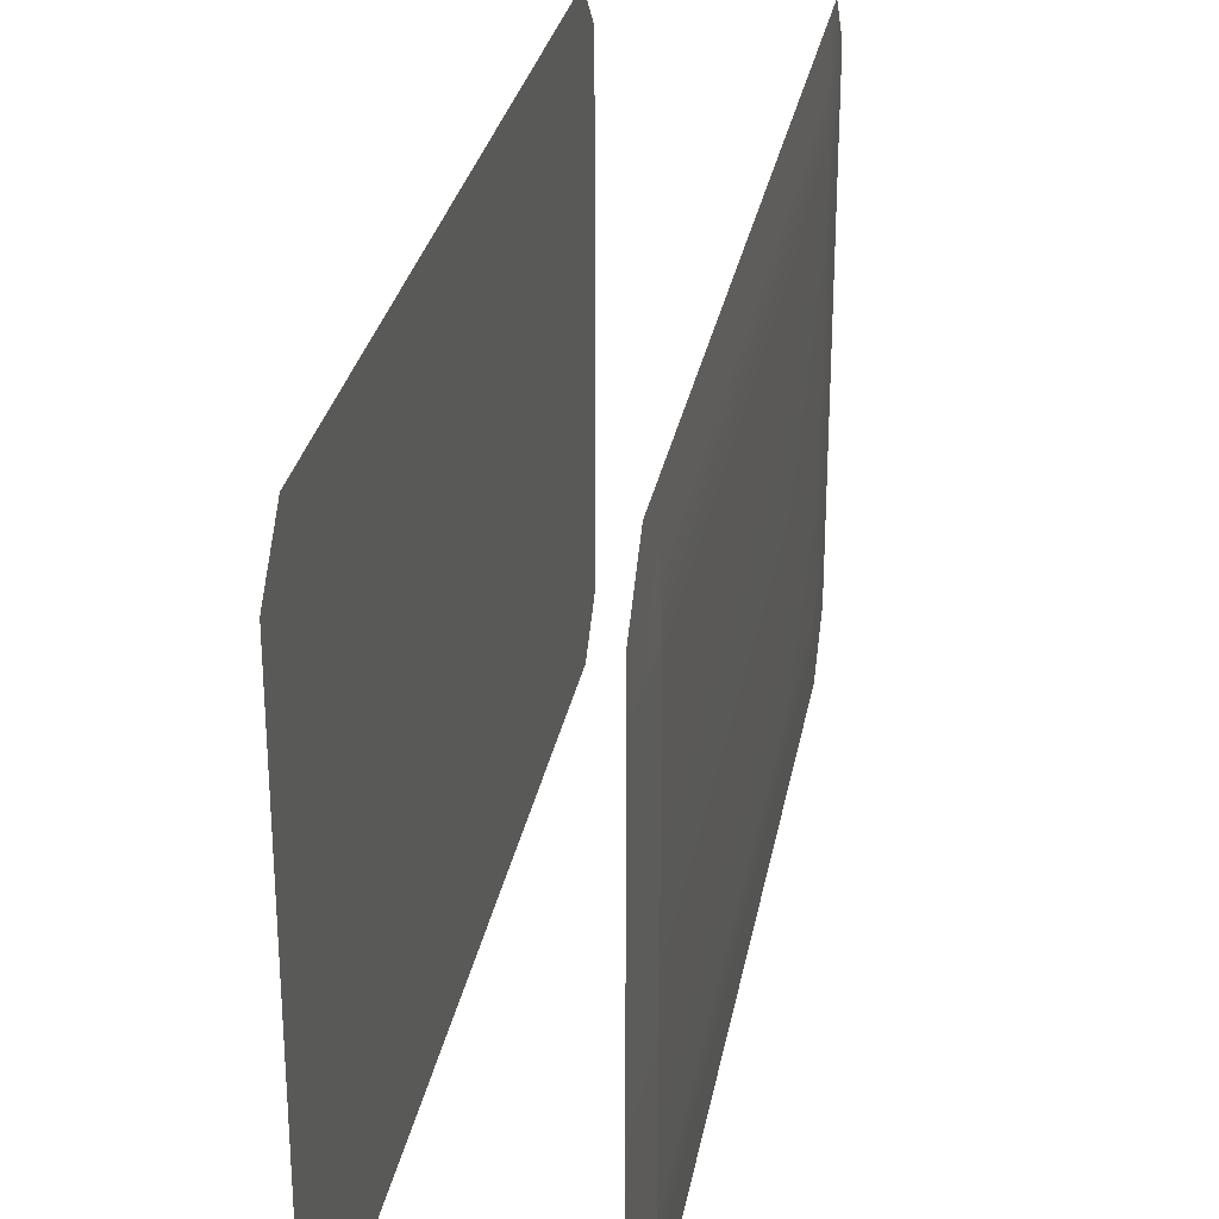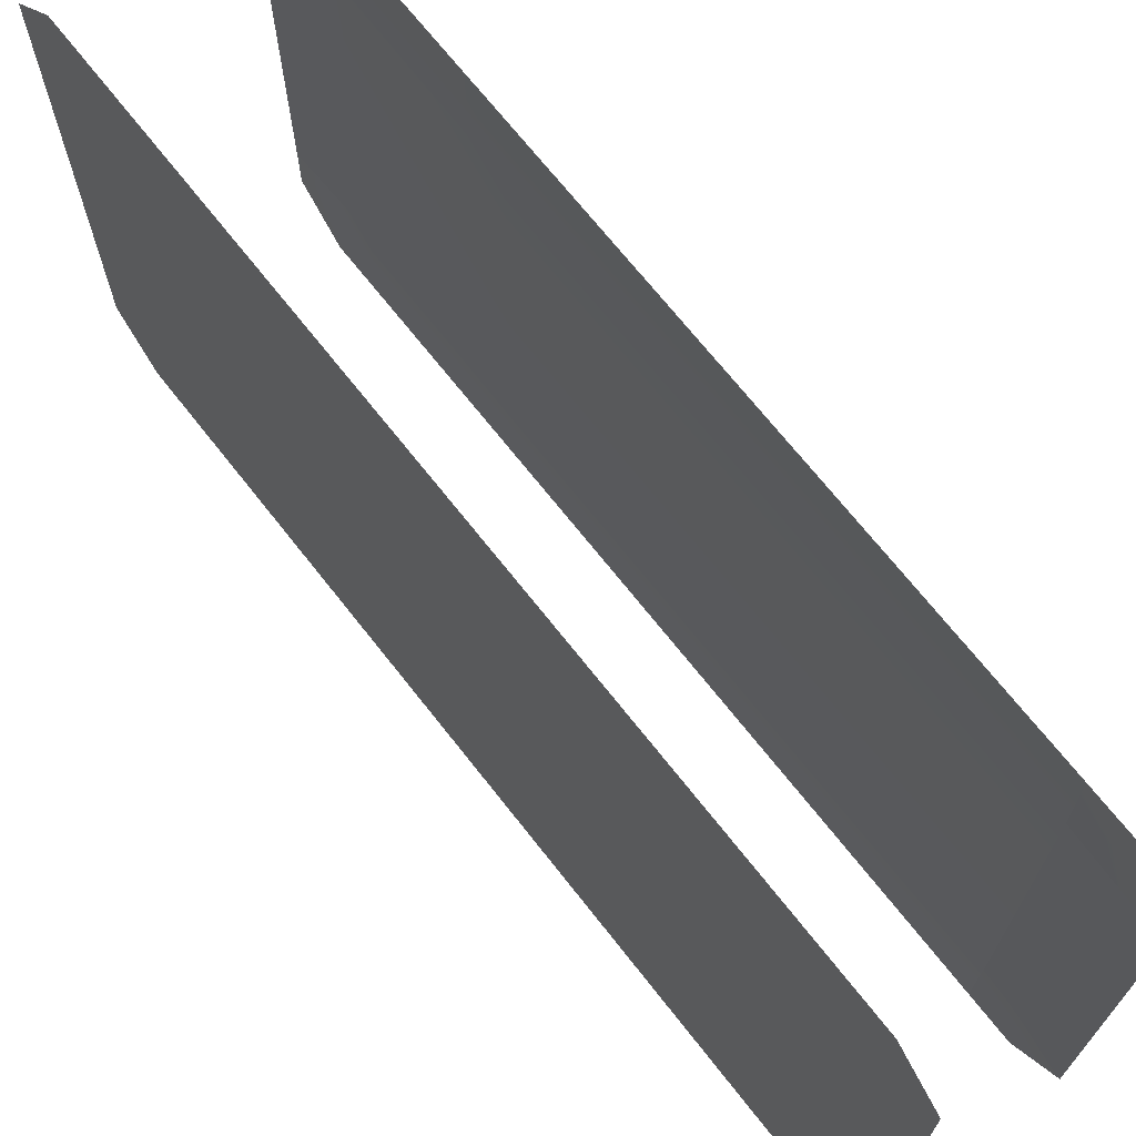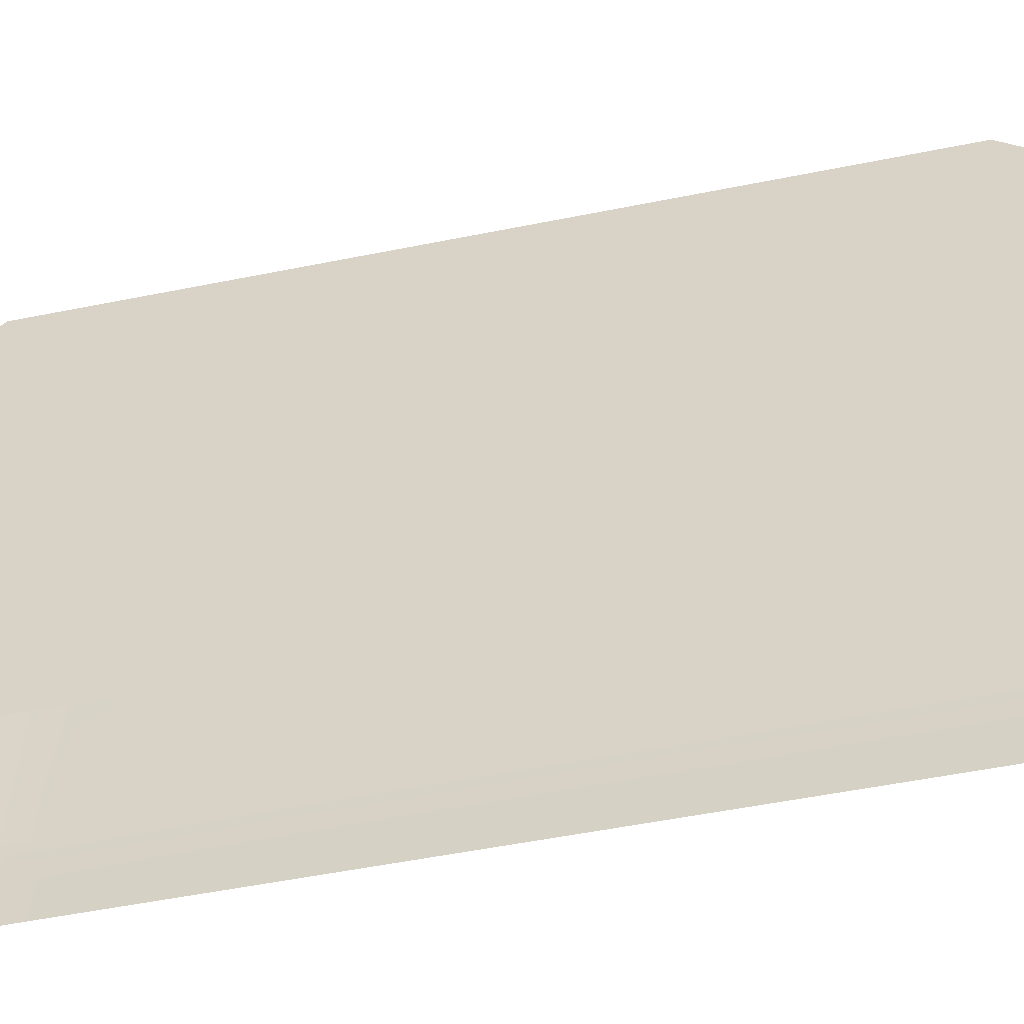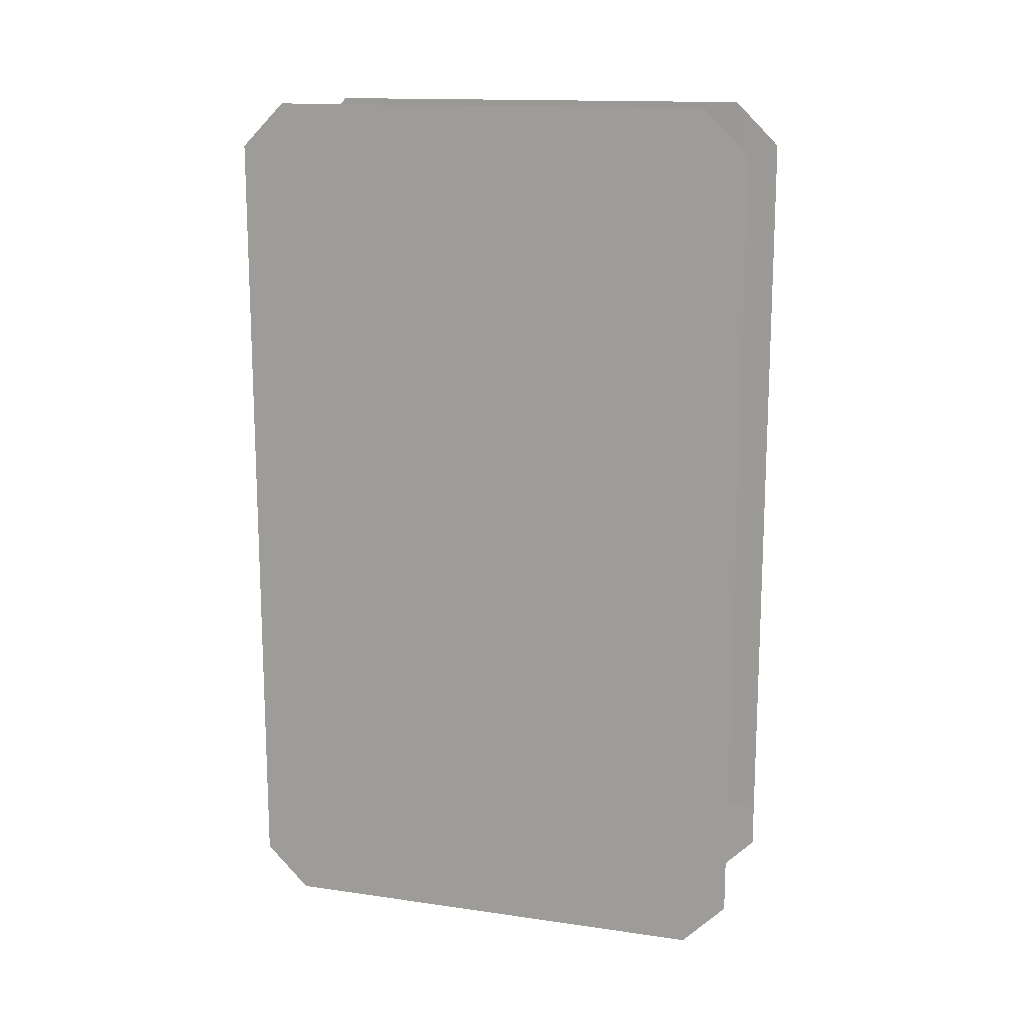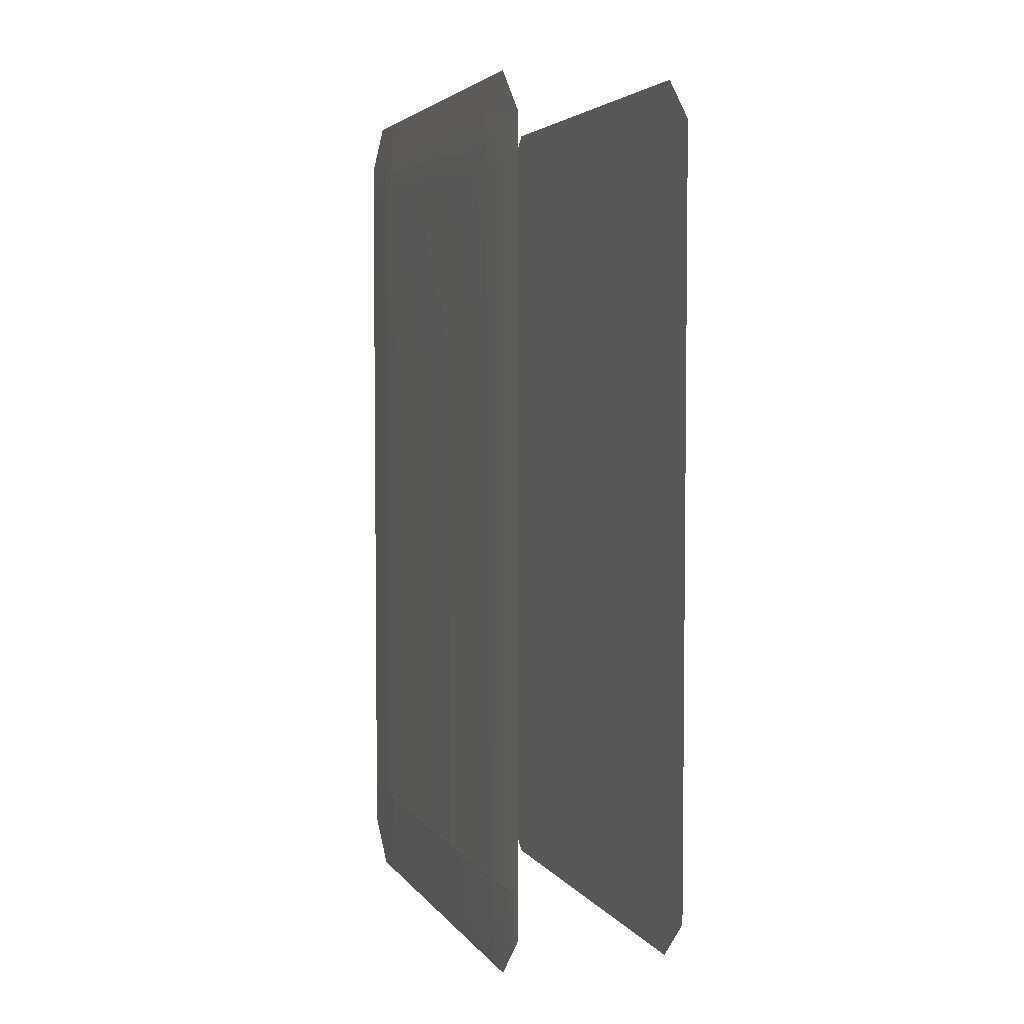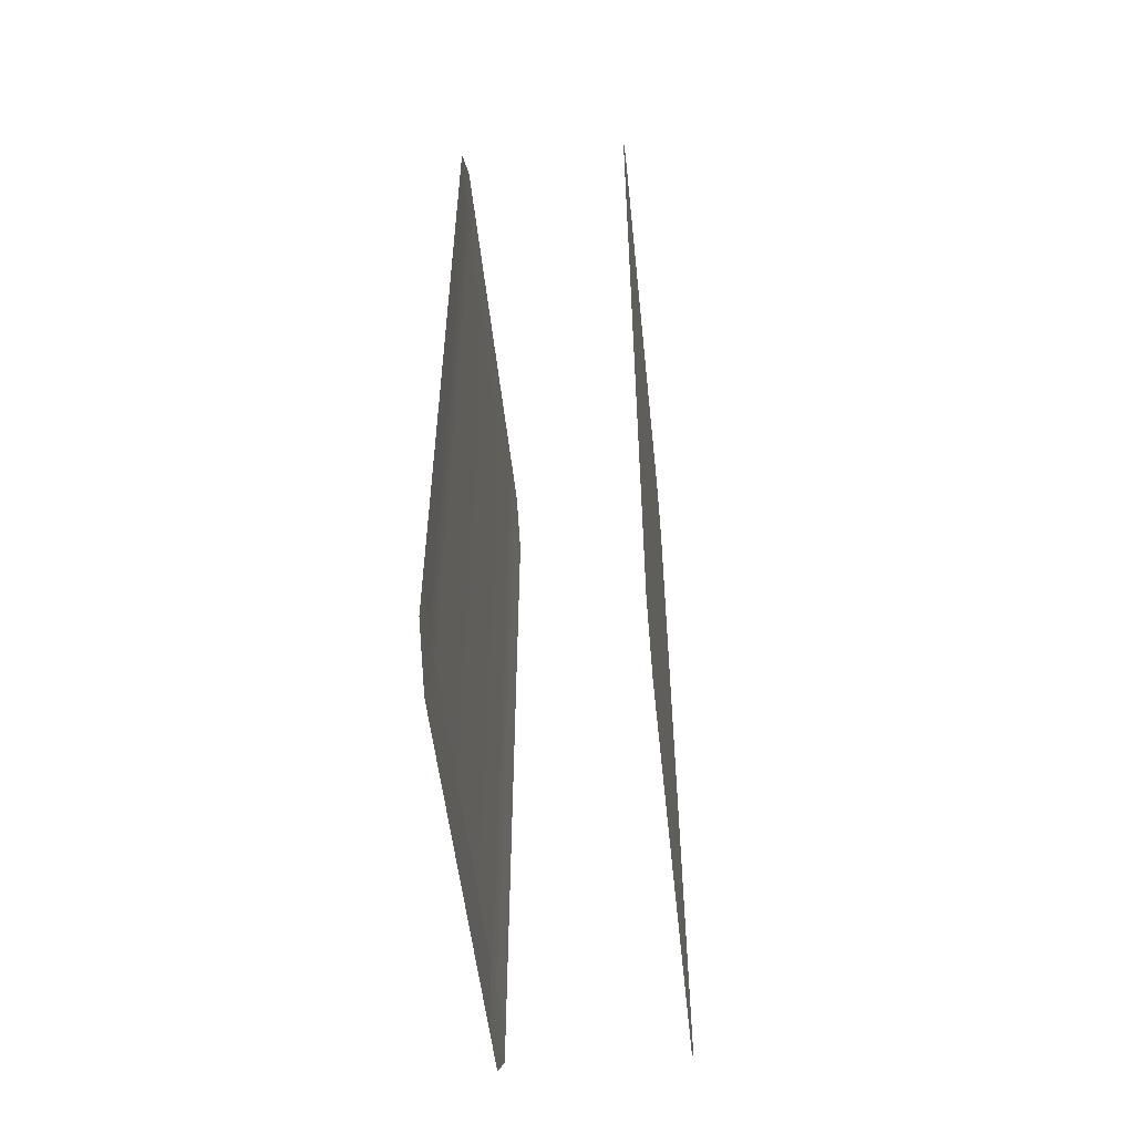
<metadata>
{"format":"obj","ext":"obj","renderer":"f3d","projection":"perspective","resolution":1024,"background":"white","views":[{"elev":28.3,"azim":-170.0,"up":"+Y"},{"elev":69.6,"azim":141.9,"up":"+Y"},{"elev":-55.8,"azim":101.8,"up":"+Y"},{"elev":14.6,"azim":107.2,"up":"+Z"},{"elev":4.1,"azim":-19.0,"up":"+Z"},{"elev":-52.7,"azim":6.0,"up":"+Z"}]}
</metadata>
<code>
g default
v -11.5 0.4996 1
v -11.5 0.4996 1.985
v -11.5 0.4996 2.236
v -11.5 0.7477 2.484
v -11.5 0.9959 2.484
v -11.5 1.964 2.484
v -11.5 3 2.484
v -11.5 3.249 2.484
v -11.5 3.499 2.235
v -11.5 3.499 1.985
v -11.5 3.499 1
v -11.5 3.499 0
v -11.5 3.499 -1
v -11.5 3.499 -2
v -11.5 3.499 -2.249
v -11.5 3.25 -2.498
v -11.5 3 -2.498
v -11.5 1.964 -2.498
v -11.5 0.9959 -2.498
v -11.5 0.7477 -2.498
v -11.5 0.4996 -2.25
v -11.5 0.4996 -2
v -11.5 0.4996 -1
v -11.5 0.4996 0
v -10.51 0.4996 1.985
v -10.51 0.4996 1
v -10.51 0.4996 2.236
v -10.51 0.7477 2.484
v -10.51 0.9959 2.484
v -10.51 1.964 2.484
v -10.51 3 2.484
v -10.51 3.249 2.484
v -10.51 3.499 2.235
v -10.51 3.499 1.985
v -10.51 3.499 1
v -10.51 3.499 0
v -10.51 3.499 -1
v -10.51 3.499 -2
v -10.51 3.25 -2.498
v -10.51 3.499 -2.249
v -10.51 3 -2.498
v -10.51 1.964 -2.498
v -10.51 0.9959 -2.498
v -10.51 0.4996 -2.25
v -10.51 0.7477 -2.498
v -10.51 0.4996 -2
v -10.51 0.4996 -1
v -10.51 0.4996 0
v -11.51 0.9959 1.985
v -11.51 0.9959 1
v -11.51 1.964 1.985
v -11.51 3 1.985
v -11.51 3 1
v -11.51 1.964 1
v -11.51 0.9959 0
v -11.51 3 0
v -11.51 1.964 0
v -11.51 0.9959 -1
v -11.51 3 -1
v -11.51 1.964 -1
v -11.51 0.9959 -2
v -11.51 3 -2
v -11.51 1.964 -2
v -10.51 0.7477 -2.25
v -10.51 0.7477 -2
v -10.51 0.7477 -1
v -10.51 0.7477 0
v -10.51 0.7477 1
v -10.51 0.7477 1.985
v -10.51 0.7477 2.236
v -10.51 0.9959 2.236
v -10.51 0.9959 1.985
v -10.51 0.9959 1
v -10.51 0.9959 0
v -10.51 0.9959 -1
v -10.51 0.9959 -2
v -10.51 0.9959 -2.25
v -10.51 3 2.235
v -10.51 3 1.985
v -10.51 3 1
v -10.51 3 0
v -10.51 3 -1
v -10.51 3 -2
v -10.51 3 -2.249
v -10.51 3.25 -2.249
v -10.51 3.25 -2
v -10.51 3.25 -1
v -10.51 3.25 -2e-06
v -10.51 3.25 1
v -10.51 3.249 1.985
v -10.51 3.249 2.235
v -10.51 1.964 2.235
v -10.51 1.964 1.985
v -10.51 1.964 1
v -10.51 1.964 0
v -10.51 1.964 -1
v -10.51 1.964 -2
v -10.51 1.964 -2.25
v -11.51 0.7519 -2
v -11.51 0.7519 -1
v -11.51 0.7519 2e-06
v -11.51 0.7519 1
v -11.51 0.7519 1.985
v -11.51 3.25 1.985
v -11.51 3.25 1
v -11.51 3.25 1e-06
v -11.51 3.25 -1
v -11.51 3.25 -2
v -11.5 3.25 -2.25
v -11.51 3 -2.251
v -11.51 1.964 -2.251
v -11.51 0.9959 -2.251
v -11.5 0.7498 -2.251
v -11.5 3.25 2.237
v -11.51 3 2.24
v -11.51 1.964 2.241
v -11.51 0.9959 2.241
v -11.5 0.7498 2.239
g Window1
f 102 103 49 50
f 51 52 53 54
f 49 51 54 50
f 101 102 50 55
f 54 53 56 57
f 50 54 57 55
f 100 101 55 58
f 57 56 59 60
f 55 57 60 58
f 99 100 58 61
f 60 59 62 63
f 58 60 63 61
f 59 107 108 62
f 56 106 107 59
f 53 105 106 56
f 52 104 105 53
f 115 116 6 7
f 116 117 5 6
f 117 118 4 5
f 8 114 115 7
f 112 113 99 61
f 62 110 111 63
f 63 111 112 61
f 27 70 28
f 26 68 69 25
f 25 69 70 27
f 45 64 44
f 26 48 67 68
f 66 67 48 47
f 65 66 47 46
f 64 65 46 44
f 39 85 84 41
f 85 86 83 84
f 86 87 82 83
f 87 88 81 82
f 80 81 88 89
f 79 80 89 90
f 78 79 90 91
f 31 78 91 32
f 28 70 71 29
f 70 69 72 71
f 69 68 73 72
f 68 67 74 73
f 75 74 67 66
f 76 75 66 65
f 77 76 65 64
f 43 77 64 45
f 30 92 78 31
f 92 93 79 78
f 93 94 80 79
f 94 95 81 80
f 82 81 95 96
f 83 82 96 97
f 84 83 97 98
f 41 84 98 42
f 40 85 39
f 38 86 85 40
f 37 87 86 38
f 36 88 87 37
f 89 88 36 35
f 90 89 35 34
f 91 90 34 33
f 32 91 33
f 29 71 92 30
f 71 72 93 92
f 72 73 94 93
f 73 74 95 94
f 96 95 74 75
f 97 96 75 76
f 98 97 76 77
f 42 98 77 43
f 108 109 110 62
f 21 22 99 113
f 22 23 100 99
f 23 24 101 100
f 24 1 102 101
f 1 2 103 102
f 3 4 118
f 8 9 114
f 105 104 10 11
f 106 105 11 12
f 107 106 12 13
f 108 107 13 14
f 14 15 109 108
f 109 15 16
f 110 109 16 17
f 111 110 17 18
f 112 111 18 19
f 20 113 112 19
f 21 113 20
f 114 9 10 104
f 115 114 104 52
f 51 116 115 52
f 49 117 116 51
f 103 118 117 49
f 3 118 103 2

</code>
